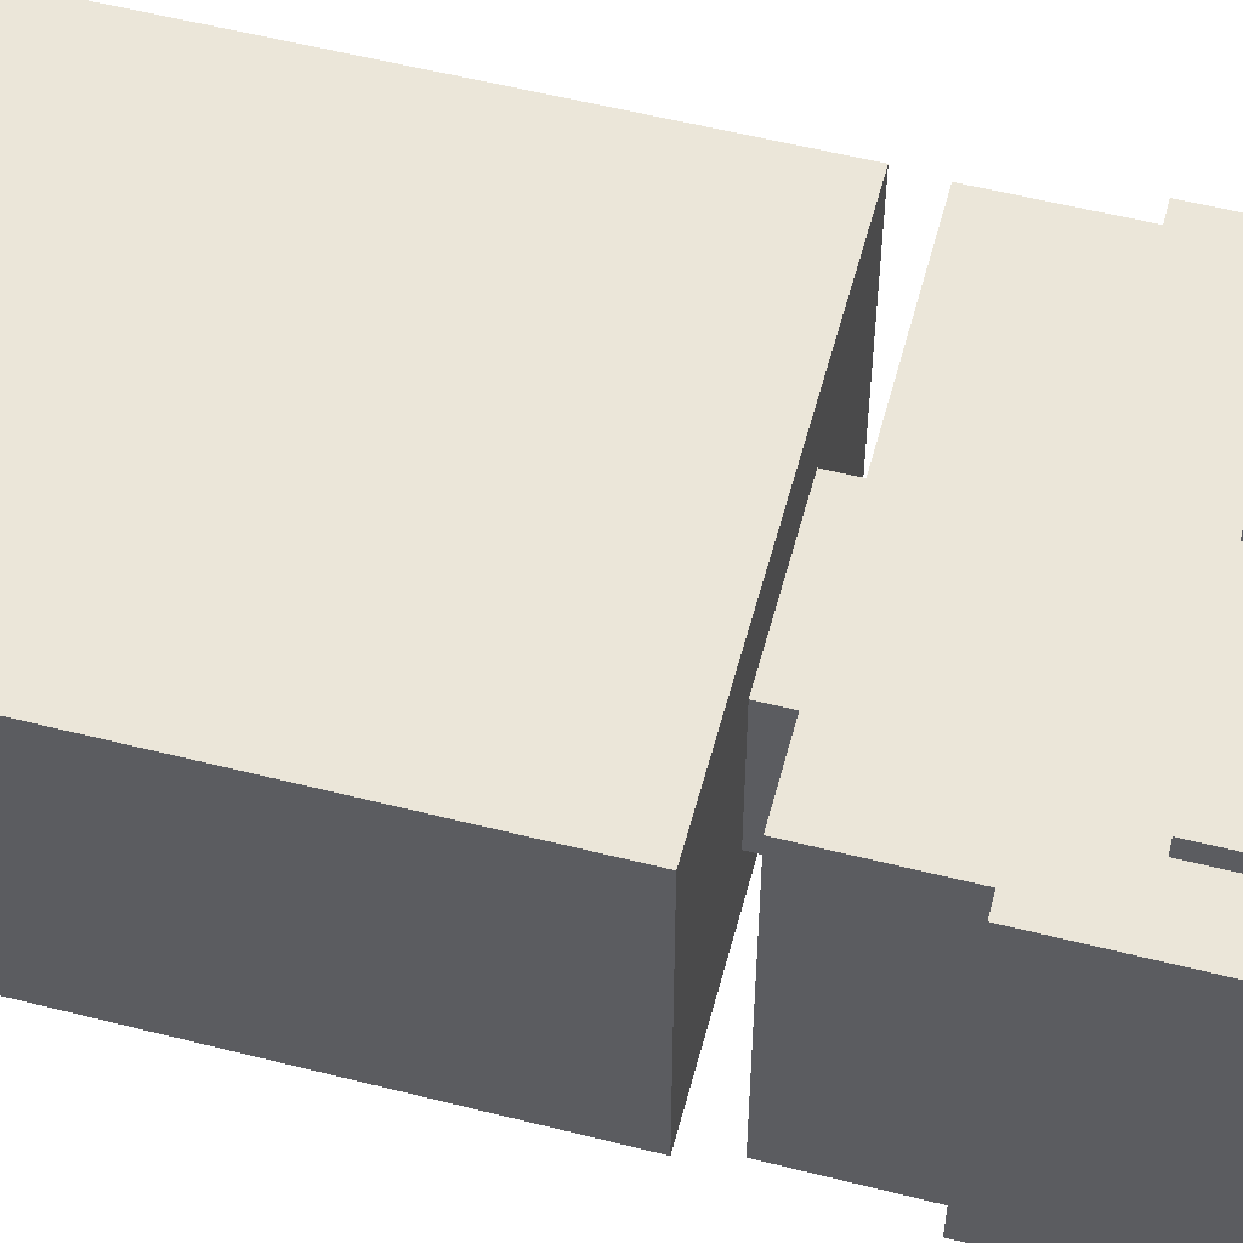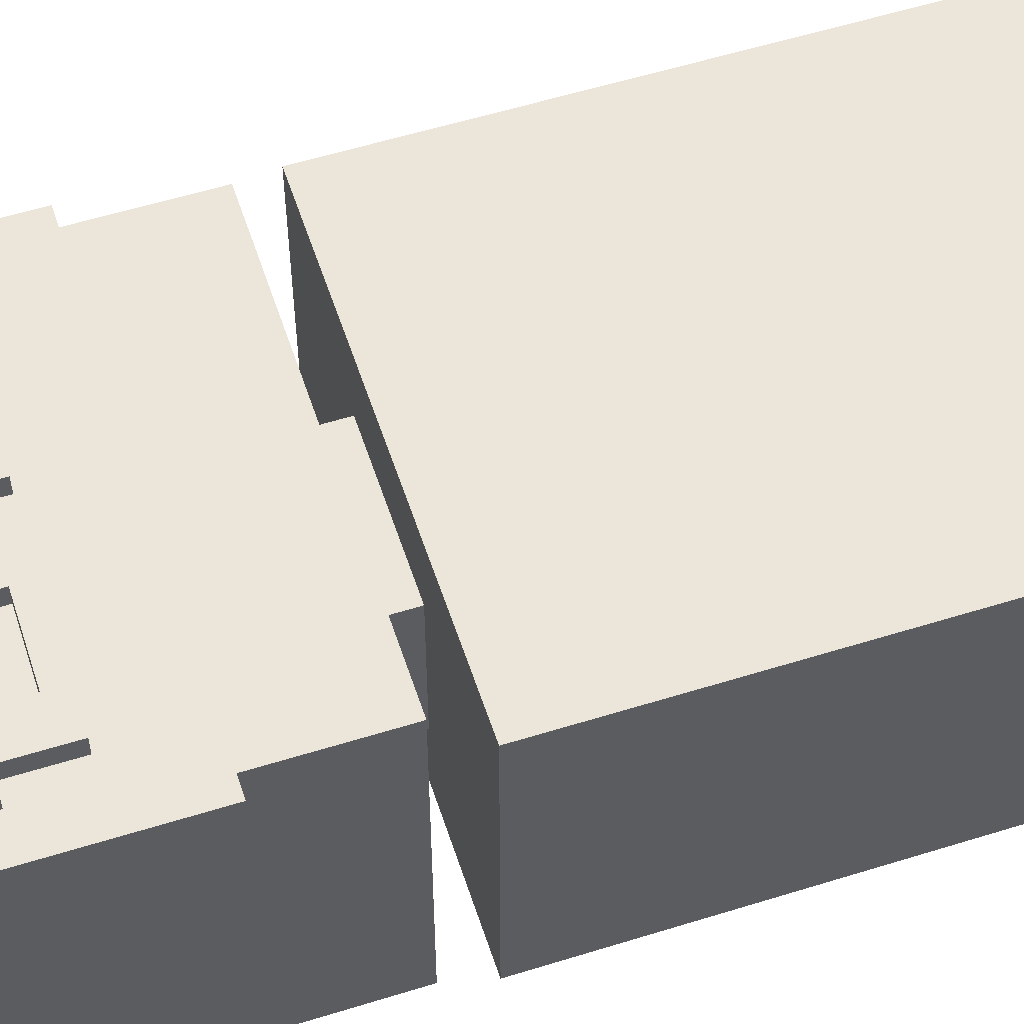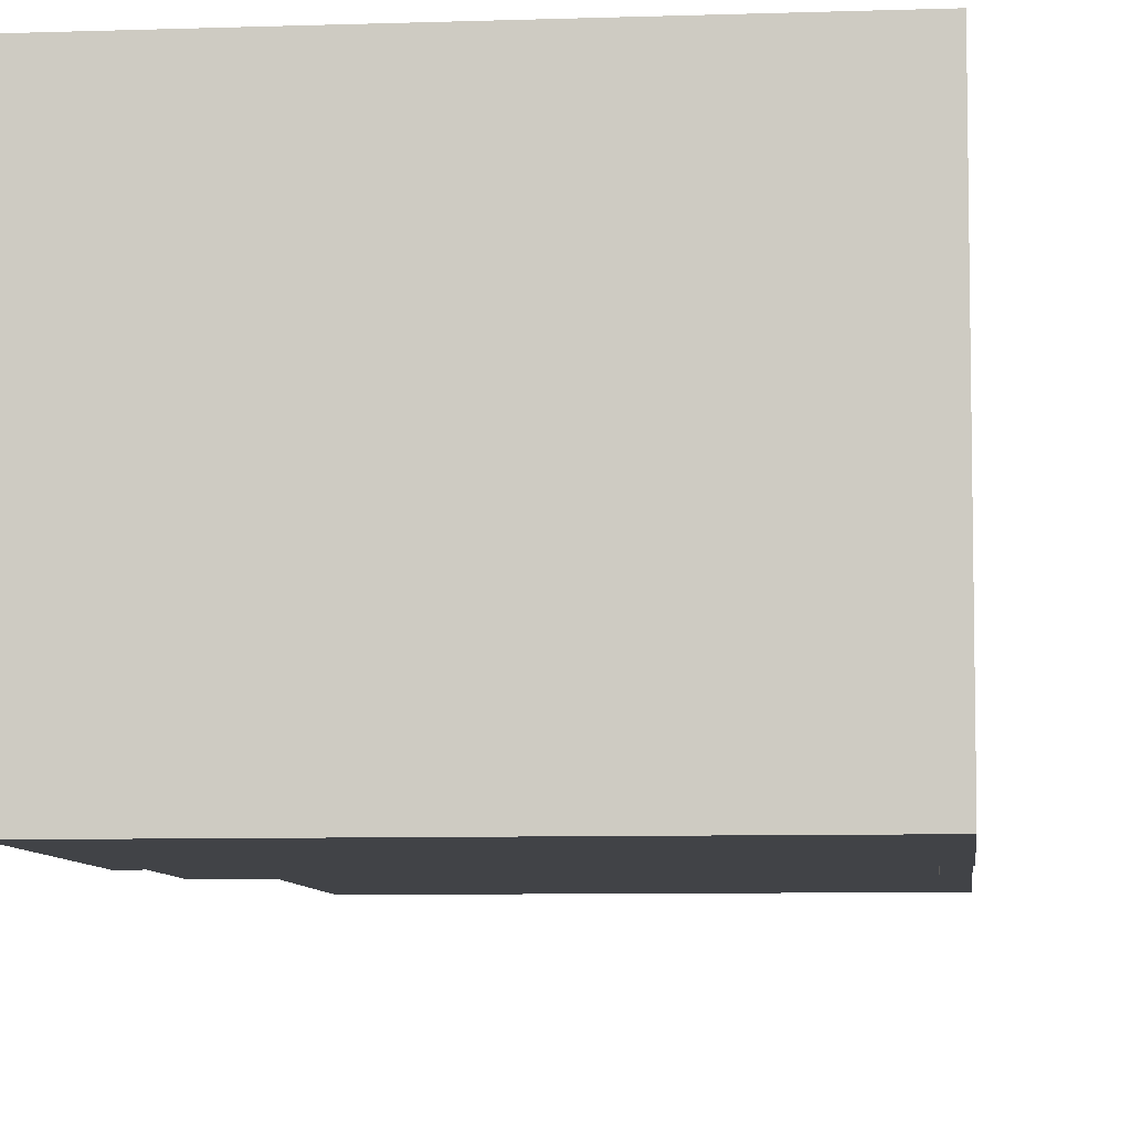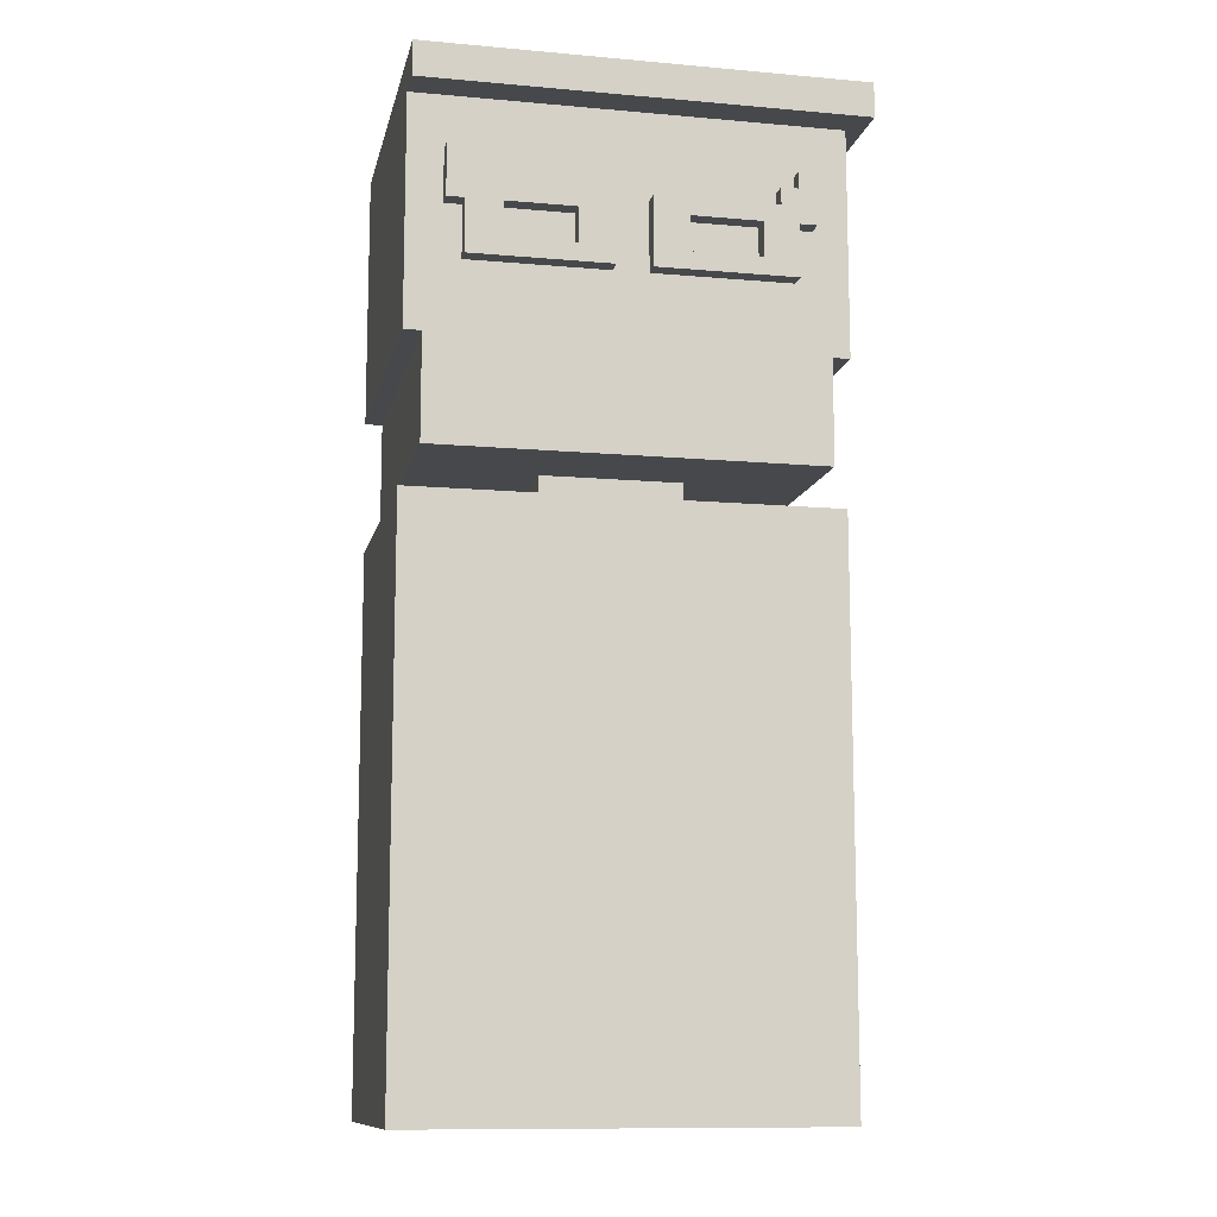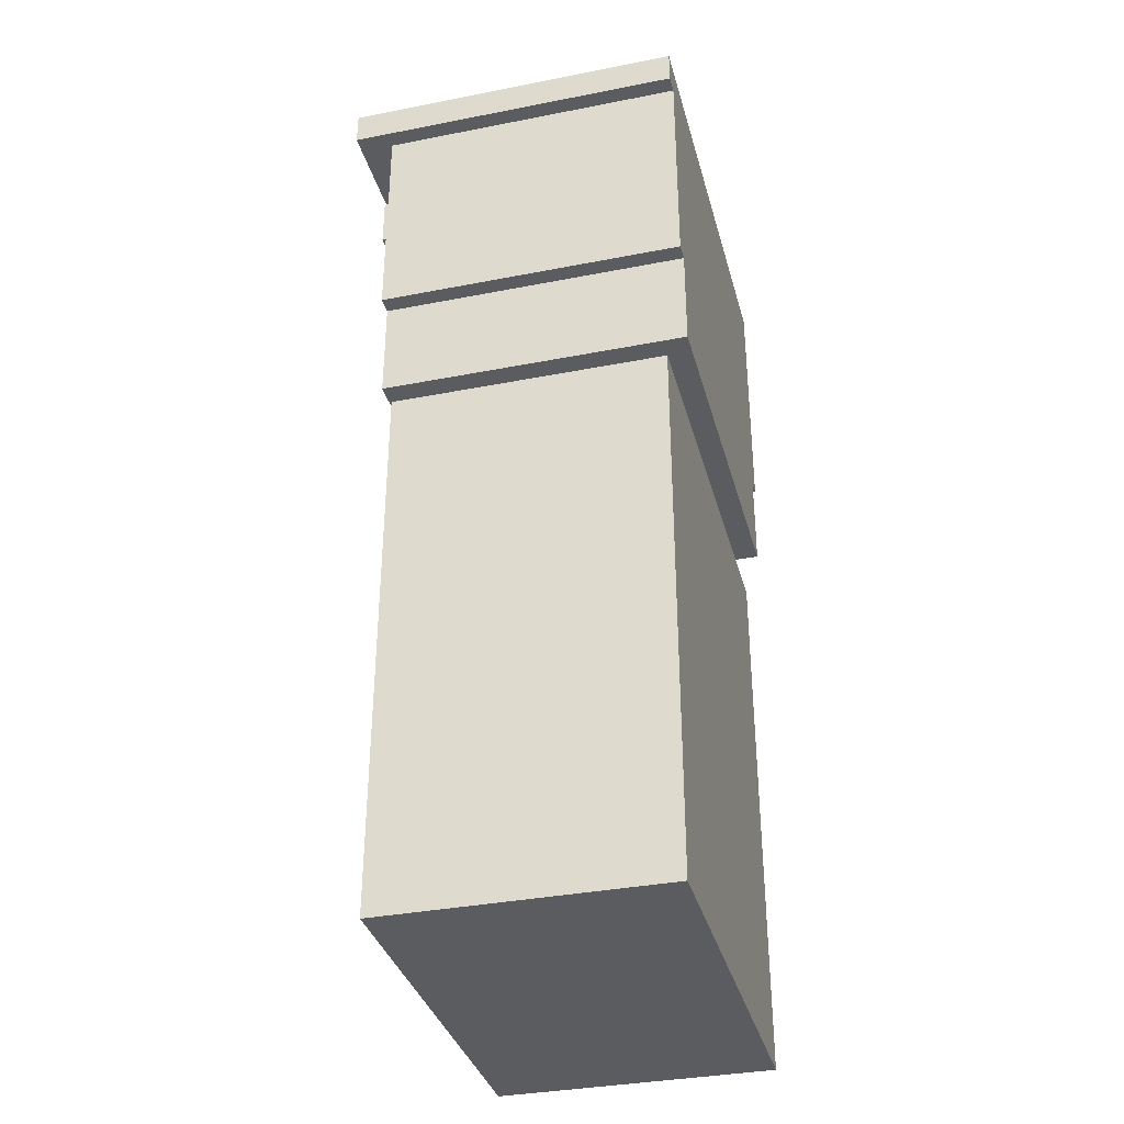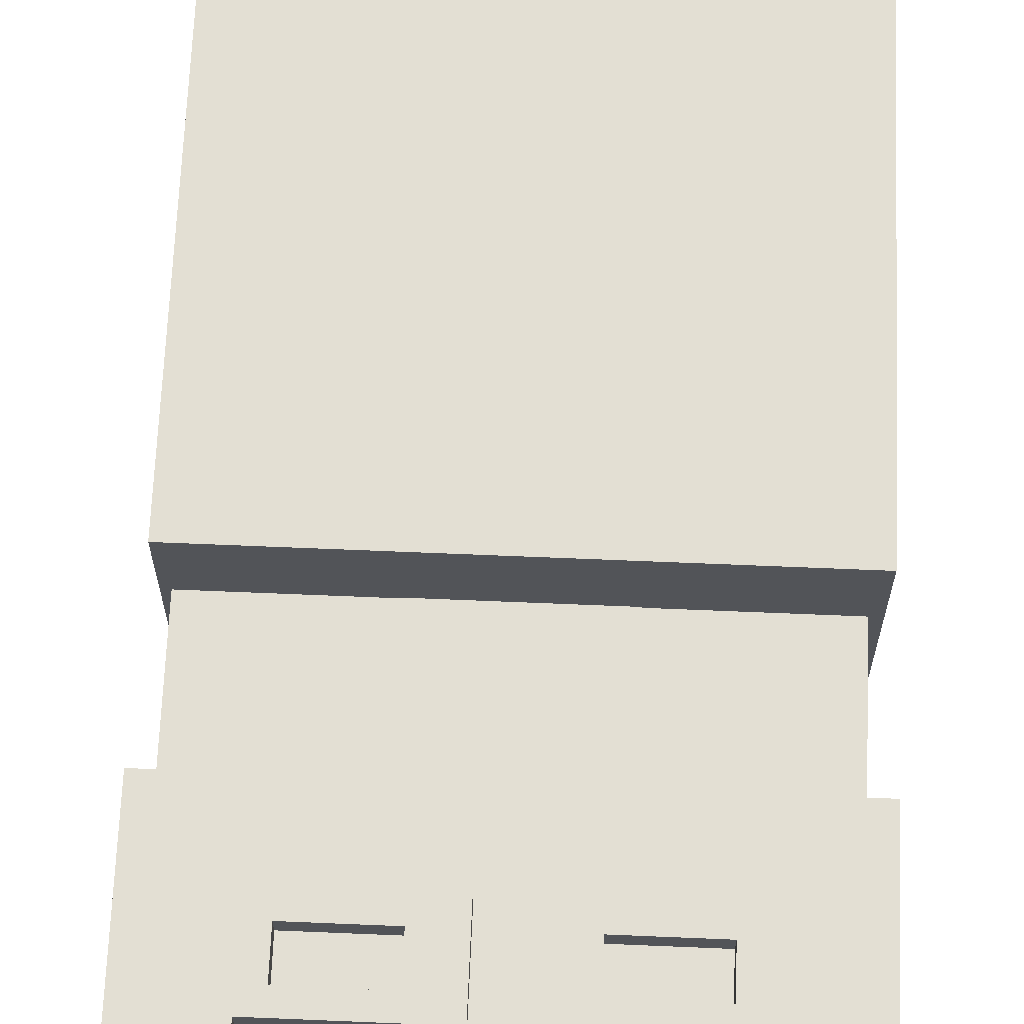
<metadata>
{"format":"obj","ext":"obj","renderer":"f3d","projection":"perspective","resolution":1024,"background":"white","views":[{"elev":56.3,"azim":104.9,"up":"+Z"},{"elev":56.3,"azim":-108.1,"up":"+Z"},{"elev":-7.2,"azim":-174.3,"up":"+Z"},{"elev":-11.4,"azim":-12.1,"up":"+Y"},{"elev":-35.2,"azim":104.6,"up":"+Y"},{"elev":67.0,"azim":-177.6,"up":"+Z"}]}
</metadata>
<code>
v  -1.2 -1.833 0.3901
v  -1.2 -2.233 -0.8099
v  -1.2 -2.233 0.7901
v  -1.2 -1.833 -0.4099
v  -1.2 -1.733 0.3901
v  -1.2 -1.733 -0.4099
v  -1.2 0.0674 0.7901
v  -1.2 0.0674 0.3901
v  -1.2 0.0674 -0.4099
v  -1.2 0.0674 -0.8099
v  -1.2 0.2674 0.7901
v  -1.2 0.2674 0.3901
v  -1.2 0.2674 -0.4099
v  -1.2 0.2674 -0.8099
v  -1.2 0.5674 0.3901
v  -1.2 0.5674 -0.4099
v  -1.2 0.9674 0.7901
v  -1.2 0.9674 -0.8099
v  -1.2 3.067 0.8901
v  -1.2 1.767 -0.9099
v  -1.2 1.767 0.8901
v  -1.2 3.267 1.09
v  -1.2 3.067 1.09
v  -1.2 3.267 -0.9099
v  -1.1 1.767 0.8901
v  -1.1 1.167 -0.9099
v  -1.1 1.167 0.8901
v  -1.1 1.767 -0.9099
v  -1 2.767 0.9901
v  -1 2.467 0.8901
v  -1 2.467 0.9901
v  -1 2.767 0.8901
v  -0.9 2.467 0.9901
v  -0.9 2.167 0.8901
v  -0.9 2.167 0.9901
v  -0.9 2.467 0.8901
v  -0.4 1.167 0.3901
v  -0.4 0.9674 -0.4099
v  -0.4 0.9674 0.3901
v  -0.4 1.167 -0.4099
v  -0.3 2.467 0.9901
v  -0.3 2.267 0.8901
v  -0.3 2.267 0.9901
v  -0.3 2.467 0.8901
v  0.1 2.567 0.9901
v  0.1 2.167 0.8901
v  0.1 2.167 0.9901
v  0.1 2.567 0.8901
v  0.7 2.467 0.9901
v  0.7 2.267 0.8901
v  0.7 2.267 0.9901
v  0.7 2.467 0.8901
v  0.8 2.667 0.9901
v  0.8 2.567 0.8901
v  0.8 2.567 0.9901
v  0.8 2.667 0.8901
v  0.9 2.767 0.9901
v  0.9 2.667 0.8901
v  0.9 2.667 0.9901
v  0.9 2.767 0.8901
v  -0.9 2.667 0.9901
v  -0.9 2.667 0.8901
v  -0.9 2.767 0.9901
v  -0.9 2.767 0.8901
v  -0.8 2.567 0.9901
v  -0.8 2.567 0.8901
v  -0.8 2.667 0.9901
v  -0.8 2.667 0.8901
v  -0.7 2.267 0.9901
v  -0.7 2.267 0.8901
v  -0.7 2.467 0.9901
v  -0.7 2.467 0.8901
v  -0.1 2.167 0.9901
v  -0.1 2.167 0.8901
v  -0.1 2.567 0.9901
v  -0.1 2.567 0.8901
v  0.3 2.267 0.9901
v  0.3 2.267 0.8901
v  0.3 2.467 0.9901
v  0.3 2.467 0.8901
v  0.4 0.9674 0.3901
v  0.4 0.9674 -0.4099
v  0.4 1.167 0.3901
v  0.4 1.167 -0.4099
v  0.9 2.167 0.9901
v  0.9 2.167 0.8901
v  0.9 2.467 0.9901
v  0.9 2.467 0.8901
v  1 2.467 0.9901
v  1 2.467 0.8901
v  1 2.767 0.9901
v  1 2.767 0.8901
v  1.1 1.167 0.8901
v  1.1 1.167 -0.9099
v  1.1 1.767 0.8901
v  1.1 1.767 -0.9099
v  1.2 -2.233 0.7901
v  1.2 -2.233 -0.8099
v  1.2 -1.833 0.3901
v  1.2 -1.833 -0.4099
v  1.2 -1.733 0.3901
v  1.2 -1.733 -0.4099
v  1.2 0.0674 0.7901
v  1.2 0.0674 0.3901
v  1.2 0.0674 -0.4099
v  1.2 0.0674 -0.8099
v  1.2 0.2674 0.7901
v  1.2 0.2674 0.3901
v  1.2 0.2674 -0.4099
v  1.2 0.2674 -0.8099
v  1.2 0.5674 0.3901
v  1.2 0.5674 -0.4099
v  1.2 0.9674 0.7901
v  1.2 0.9674 -0.8099
v  1.2 1.767 0.8901
v  1.2 1.767 -0.9099
v  1.2 3.067 0.8901
v  1.2 3.067 -0.9099
v  1.3 3.067 1.09
v  1.3 3.067 -0.9099
v  1.3 3.267 1.09
v  1.3 3.267 -0.9099
v  -1.1 2.967 0.8901
v  -0.4 1.567 0.8901
v  -0.4 1.667 0.8901
v  -0.3 1.467 0.8901
v  -0.3 1.567 0.8901
v  -0.3 1.667 0.8901
v  0.3 1.467 0.8901
v  0.3 1.567 0.8901
v  0.3 1.667 0.8901
v  0.4 1.567 0.8901
v  0.4 1.667 0.8901
v  1.1 2.967 0.8901
v  -1 -0.0326 0.7901
v  -1 0.0674 0.7901
v  -0.8 -0.2326 0.7901
v  -0.8 -0.0326 0.7901
v  -0.7 -0.4326 0.7901
v  -0.7 -0.2326 0.7901
v  -0.5 -0.6326 0.7901
v  -0.5 -0.4326 0.7901
v  -0.4 -0.0326 0.7901
v  -0.4 0.2674 0.7901
v  -0.3 -0.8326 0.7901
v  -0.3 -0.6326 0.7901
v  -0.2 -0.0326 0.7901
v  -0.2 0.3674 0.7901
v  -0.1 -1.033 0.7901
v  -0.1 -0.8326 0.7901
v  -0.1 0.2674 0.7901
v  -0.1 0.3674 0.7901
v  0.1 -1.033 0.7901
v  0.1 -0.8326 0.7901
v  0.1 0.2674 0.7901
v  0.1 0.3674 0.7901
v  0.2 -0.0326 0.7901
v  0.2 0.3674 0.7901
v  0.3 -0.8326 0.7901
v  0.3 -0.6326 0.7901
v  0.4 -0.0326 0.7901
v  0.4 0.2674 0.7901
v  0.5 -0.6326 0.7901
v  0.5 -0.4326 0.7901
v  0.7 -0.4326 0.7901
v  0.7 -0.2326 0.7901
v  0.8 -0.2326 0.7901
v  0.8 -0.0326 0.7901
v  1 -0.0326 0.7901
v  1 0.0674 0.7901
v  -1.1 -2.233 0.3901
v  -0.4 -2.233 0.3901
v  0.4 -2.233 0.3901
v  1.1 -2.233 0.3901
v  -1.1 -2.233 -0.4099
v  -0.4 -2.233 -0.4099
v  0.4 -2.233 -0.4099
v  1.1 -2.233 -0.4099
v  -0.5 0.9674 0.5901
v  0.5 0.9674 0.5901
v  -0.5 0.9674 -0.6099
v  0.5 0.9674 -0.6099
o Nightwing_Cuerpo
g Nightwing_Cuerpo
f 1 2 3
f 4 2 1
f 5 1 3
f 5 4 1
f 6 2 4
f 6 4 5
f 7 5 3
f 8 6 5
f 8 5 7
f 9 2 6
f 9 6 8
f 10 2 9
f 11 8 7
f 11 9 8
f 11 10 9
f 12 10 11
f 13 10 12
f 14 10 13
f 15 12 11
f 15 13 12
f 16 14 13
f 16 13 15
f 17 15 11
f 17 16 15
f 18 14 16
f 18 16 17
f 19 20 21
f 22 19 23
f 24 20 19
f 24 19 22
f 25 26 27
f 28 26 25
f 29 30 31
f 32 30 29
f 33 34 35
f 36 34 33
f 37 38 39
f 40 38 37
f 41 42 43
f 44 42 41
f 45 46 47
f 48 46 45
f 49 50 51
f 52 50 49
f 53 54 55
f 56 54 53
f 57 58 59
f 60 58 57
f 61 62 63
f 63 62 64
f 65 66 67
f 67 66 68
f 69 70 71
f 71 70 72
f 73 74 75
f 75 74 76
f 77 78 79
f 79 78 80
f 81 82 83
f 83 82 84
f 85 86 87
f 87 86 88
f 89 90 91
f 91 90 92
f 93 94 95
f 95 94 96
f 97 98 99
f 99 98 100
f 97 99 101
f 99 100 101
f 100 98 102
f 101 100 102
f 97 101 103
f 101 102 104
f 103 101 104
f 102 98 105
f 104 102 105
f 105 98 106
f 103 104 107
f 104 105 107
f 105 106 107
f 107 106 108
f 108 106 109
f 109 106 110
f 107 108 111
f 108 109 111
f 109 110 112
f 111 109 112
f 107 111 113
f 111 112 113
f 112 110 114
f 113 112 114
f 115 116 117
f 117 116 118
f 119 120 121
f 121 120 122
f 119 22 23
f 121 22 119
f 33 29 31
f 61 29 33
f 63 29 61
f 65 33 35
f 65 61 33
f 67 61 65
f 69 65 35
f 71 65 69
f 43 69 35
f 41 65 71
f 73 43 35
f 73 41 43
f 75 65 41
f 75 41 73
f 77 45 47
f 79 45 77
f 51 77 47
f 49 45 79
f 55 45 49
f 55 49 51
f 85 55 51
f 85 53 55
f 85 51 47
f 87 53 85
f 59 53 87
f 89 59 87
f 89 57 59
f 91 57 89
f 25 19 21
f 123 19 25
f 30 25 27
f 30 123 25
f 32 123 30
f 34 30 27
f 36 30 34
f 64 123 32
f 68 64 62
f 124 34 27
f 125 34 124
f 126 124 27
f 127 125 124
f 127 124 126
f 128 34 125
f 128 125 127
f 42 72 70
f 44 72 42
f 74 34 128
f 74 128 127
f 76 68 66
f 46 74 127
f 46 76 74
f 48 68 76
f 48 76 46
f 129 127 126
f 129 126 27
f 130 46 127
f 130 127 129
f 131 46 130
f 132 130 129
f 132 131 130
f 133 46 131
f 133 131 132
f 50 80 78
f 52 80 50
f 54 68 48
f 56 64 68
f 56 68 54
f 86 46 133
f 86 133 132
f 58 64 56
f 60 123 64
f 60 64 58
f 90 88 86
f 92 123 60
f 93 129 27
f 93 92 90
f 93 90 86
f 93 132 129
f 93 86 132
f 95 92 93
f 134 19 123
f 134 92 95
f 134 123 92
f 115 134 95
f 117 19 134
f 117 134 115
f 135 7 3
f 136 11 7
f 136 7 135
f 137 135 3
f 138 136 135
f 138 135 137
f 139 137 3
f 140 138 137
f 140 137 139
f 141 139 3
f 142 140 139
f 142 139 141
f 143 136 138
f 143 140 142
f 143 142 141
f 143 138 140
f 144 17 11
f 144 136 143
f 144 11 136
f 145 141 3
f 146 143 141
f 146 141 145
f 147 144 143
f 147 143 146
f 147 146 145
f 148 17 144
f 148 144 147
f 149 145 3
f 150 147 145
f 150 145 149
f 150 148 147
f 151 148 150
f 152 17 148
f 152 148 151
f 153 151 150
f 153 149 3
f 153 150 149
f 154 151 153
f 155 152 151
f 155 151 154
f 156 17 152
f 156 152 155
f 157 155 154
f 157 156 155
f 158 17 156
f 158 156 157
f 159 157 154
f 159 154 153
f 160 157 159
f 161 158 157
f 161 157 160
f 162 158 161
f 163 160 159
f 163 161 160
f 163 162 161
f 164 162 163
f 165 164 163
f 165 162 164
f 166 162 165
f 167 166 165
f 167 162 166
f 168 162 167
f 169 168 167
f 169 162 168
f 170 162 169
f 97 153 3
f 97 159 153
f 97 170 169
f 97 169 167
f 97 167 165
f 97 165 163
f 97 163 159
f 103 162 170
f 103 170 97
f 107 158 162
f 107 162 103
f 113 17 158
f 113 158 107
f 81 37 39
f 83 37 81
f 38 40 82
f 82 40 84
f 2 10 98
f 10 14 106
f 98 10 106
f 14 18 110
f 106 14 110
f 110 18 114
f 20 24 28
f 26 28 94
f 28 24 96
f 94 28 96
f 96 24 116
f 116 24 118
f 118 24 120
f 120 24 122
f 171 97 3
f 172 97 171
f 173 97 172
f 174 97 173
f 175 171 3
f 175 172 171
f 176 173 172
f 176 172 175
f 177 174 173
f 177 173 176
f 178 97 174
f 178 174 177
f 2 177 176
f 2 176 175
f 2 178 177
f 2 175 3
f 98 97 178
f 98 178 2
f 37 93 27
f 83 93 37
f 40 37 27
f 84 93 83
f 26 40 27
f 26 84 40
f 94 93 84
f 94 84 26
f 20 25 21
f 28 25 20
f 96 115 95
f 116 115 96
f 34 73 35
f 74 73 34
f 46 85 47
f 86 85 46
f 30 33 31
f 36 33 30
f 72 41 71
f 44 41 72
f 80 49 79
f 52 49 80
f 88 89 87
f 90 89 88
f 19 119 23
f 117 119 19
f 118 119 117
f 120 119 118
f 17 113 179
f 179 113 180
f 179 180 39
f 39 180 81
f 179 39 38
f 81 180 82
f 17 179 181
f 38 82 181
f 179 38 181
f 82 180 182
f 181 82 182
f 180 113 182
f 17 181 18
f 181 182 18
f 182 113 114
f 18 182 114
f 69 43 70
f 70 43 42
f 77 51 78
f 78 51 50
f 65 75 66
f 66 75 76
f 45 55 48
f 48 55 54
f 61 67 62
f 62 67 68
f 53 59 56
f 56 59 58
f 29 63 32
f 32 63 64
f 57 91 60
f 60 91 92
f 22 121 24
f 24 121 122

</code>
